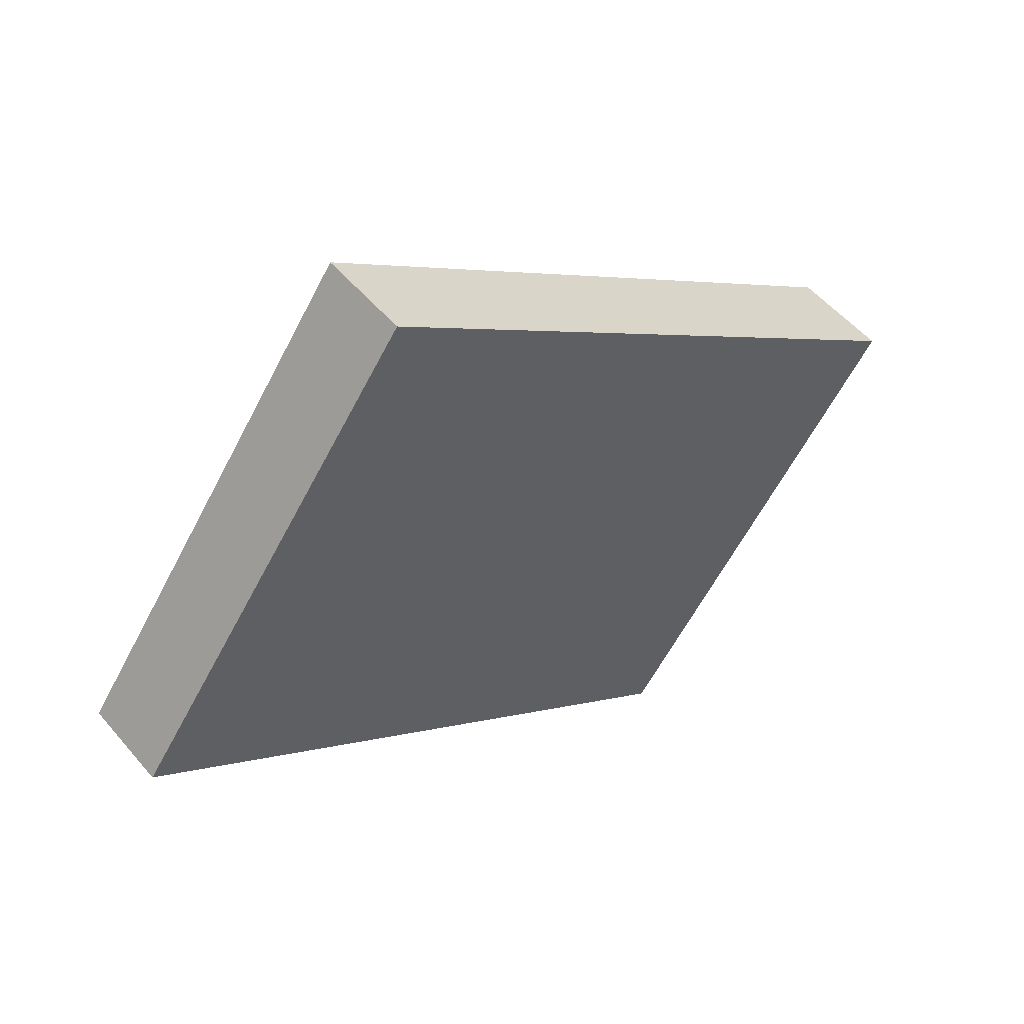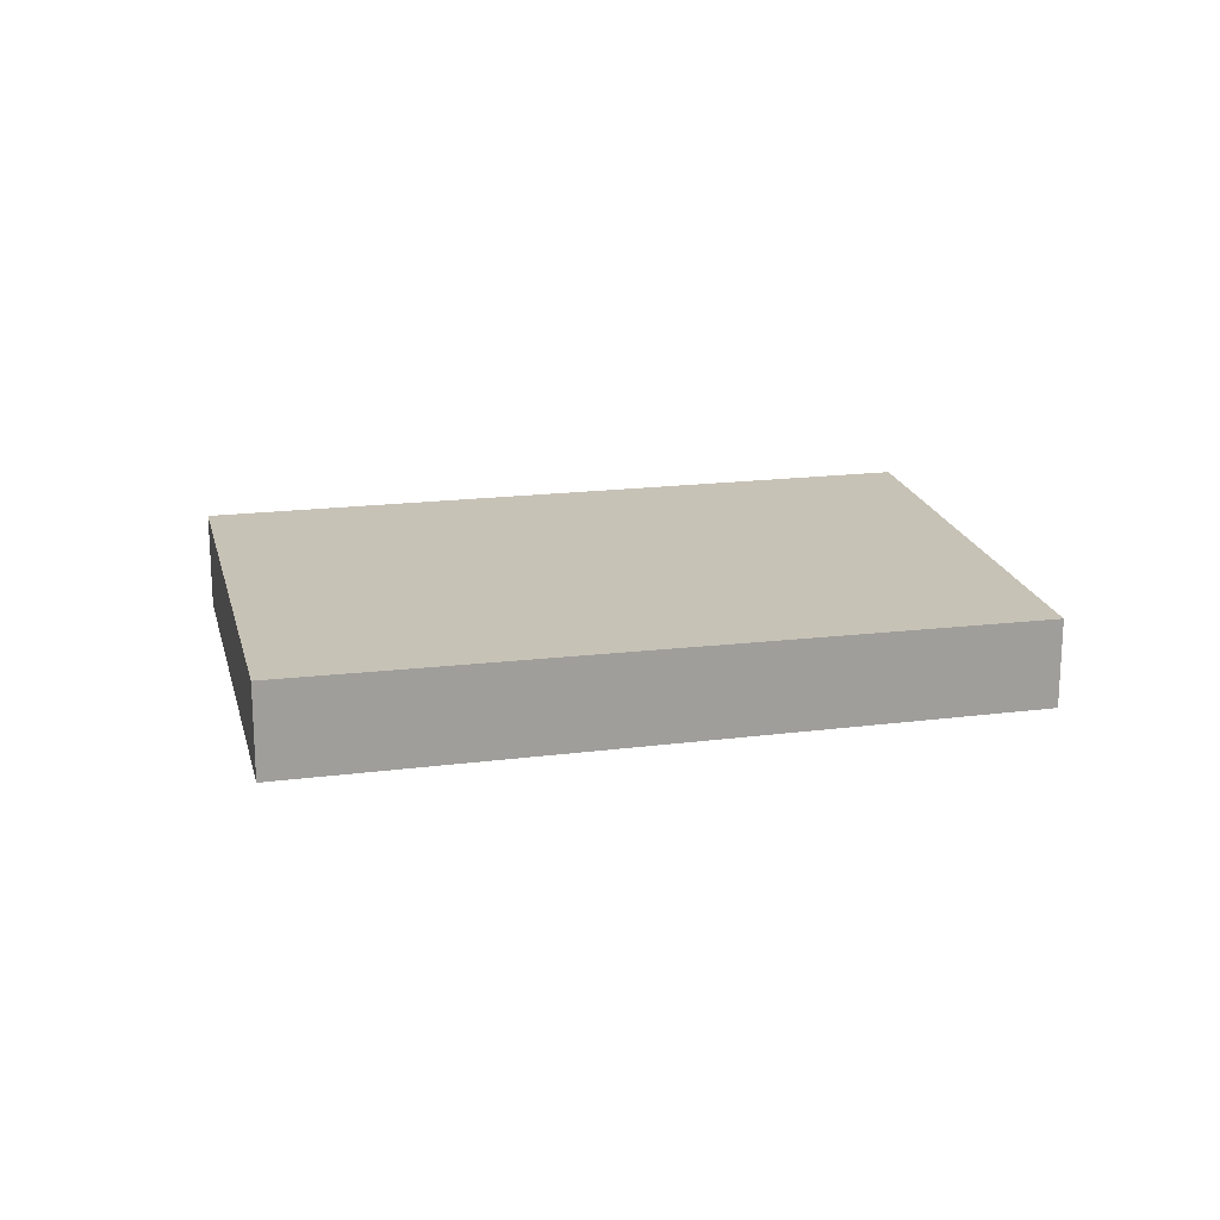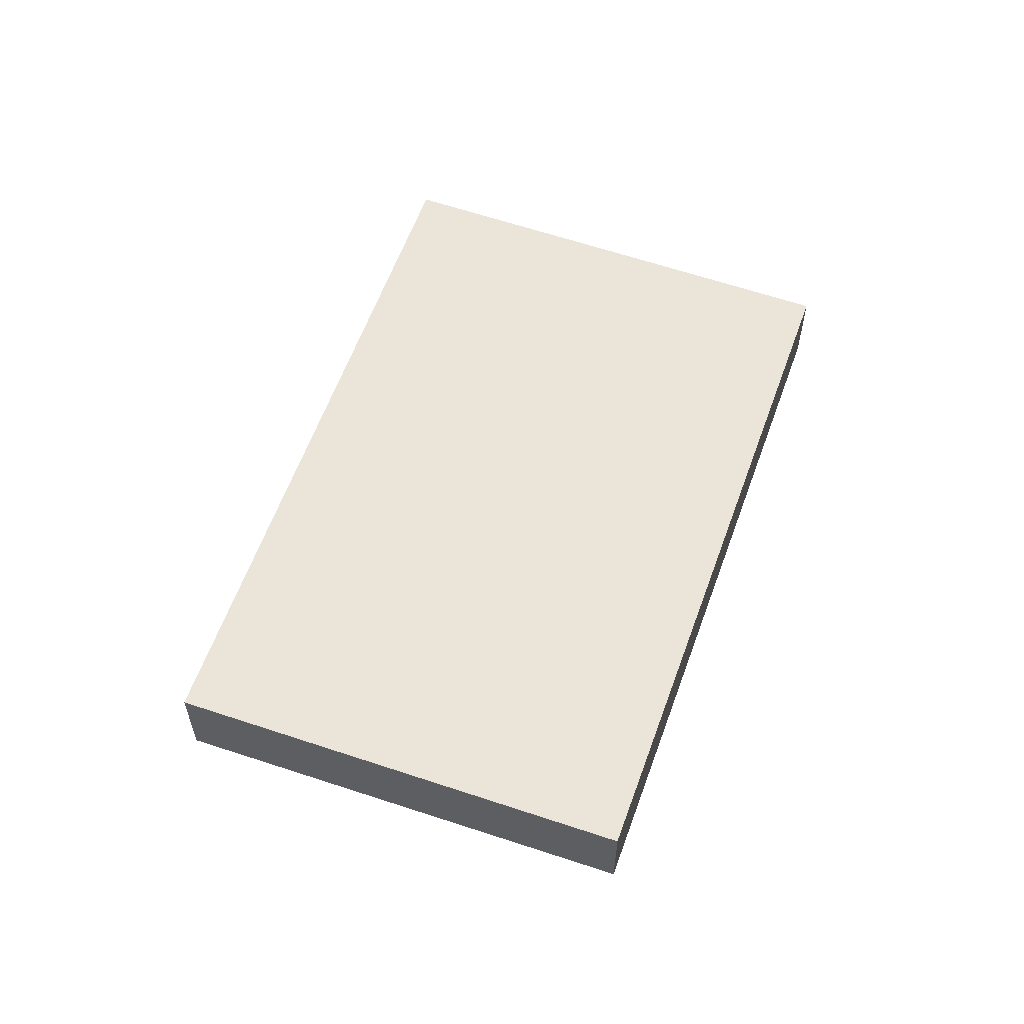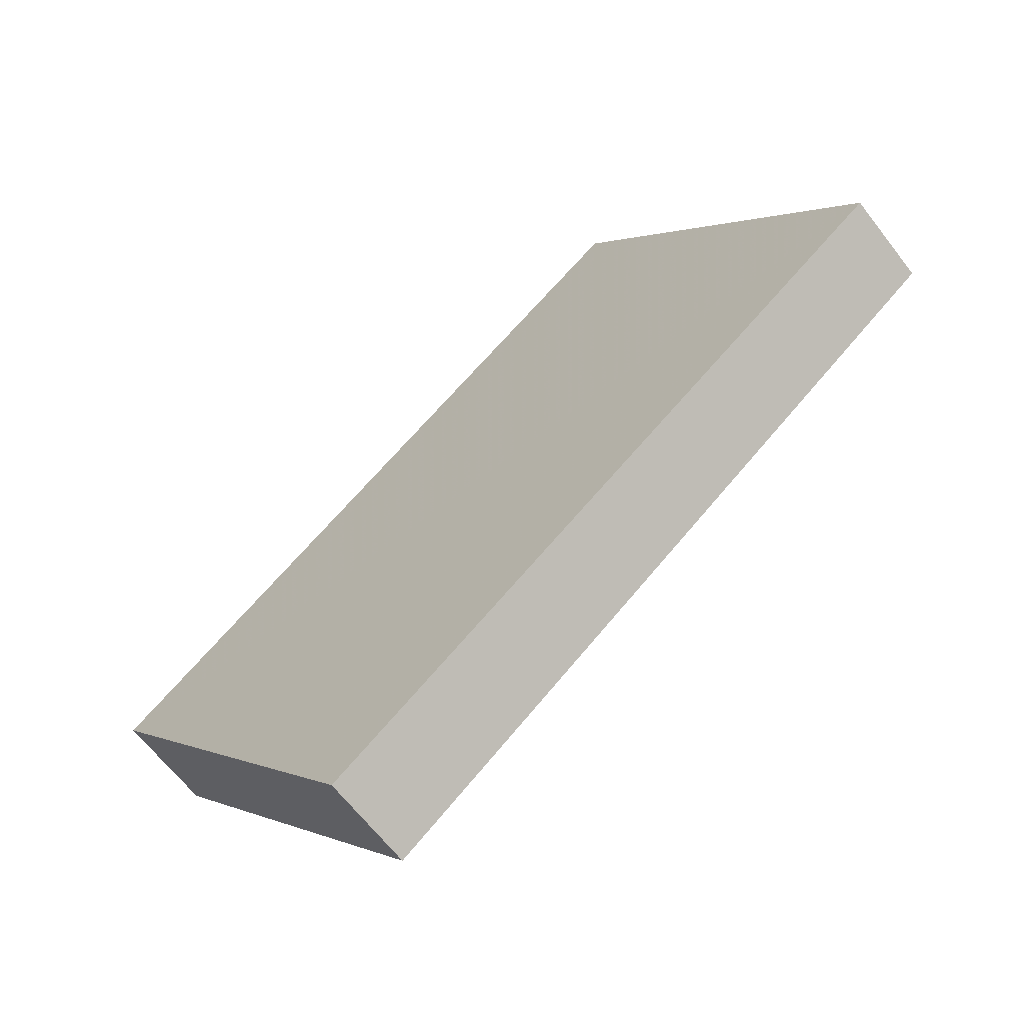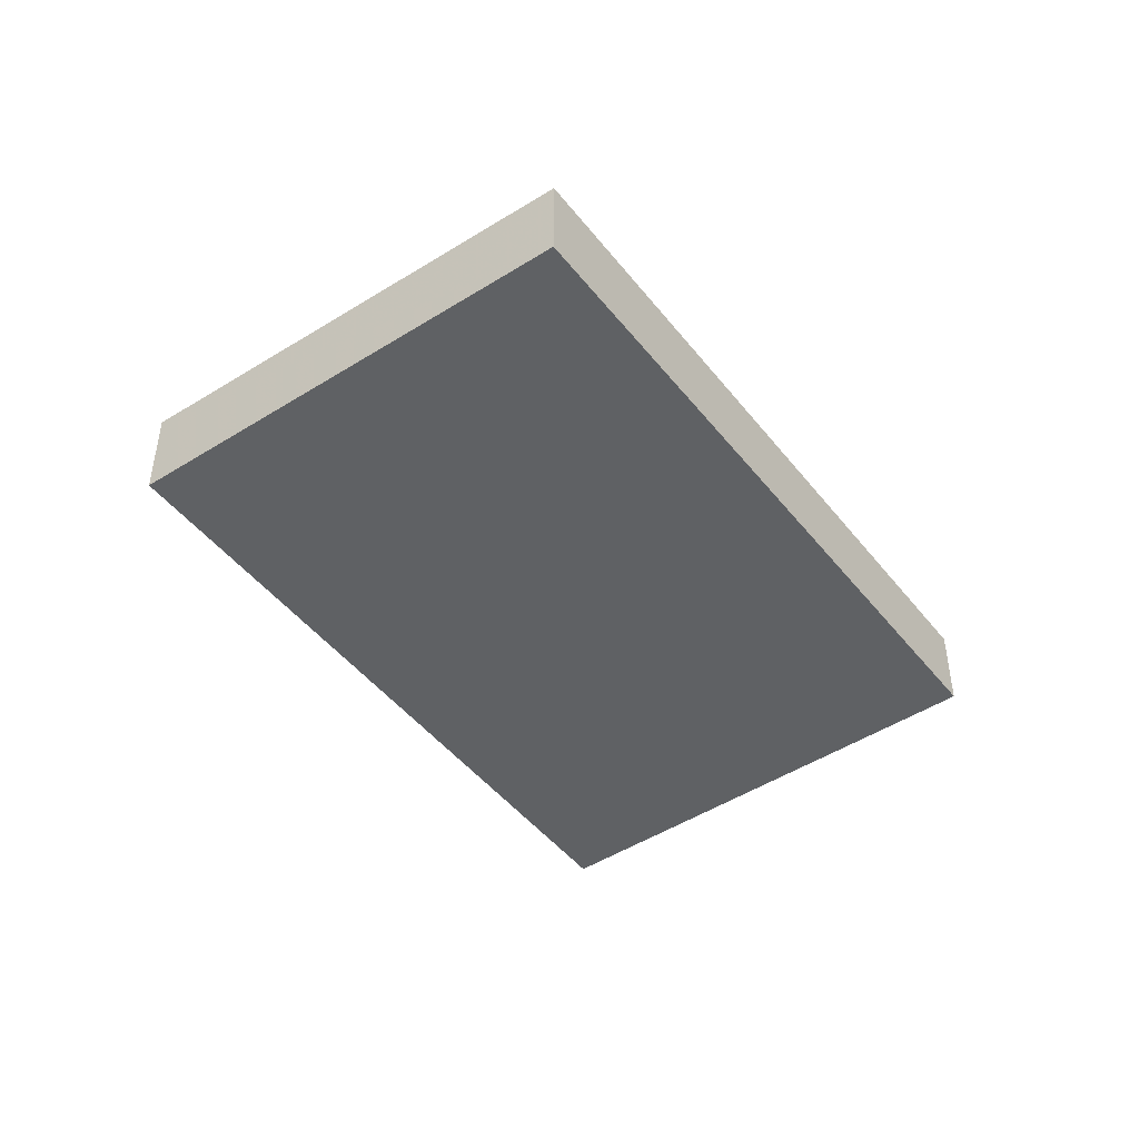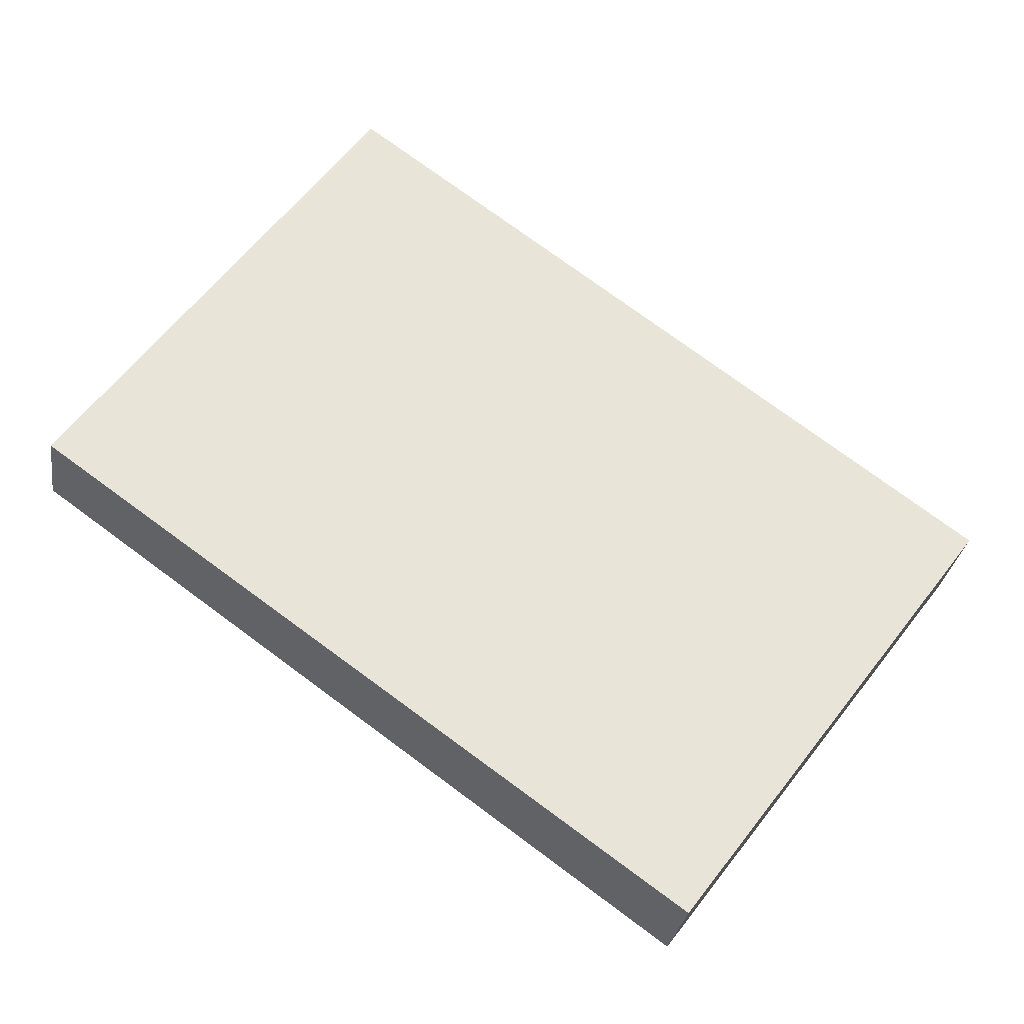
<metadata>
{"format":"obj","ext":"obj","renderer":"f3d","projection":"perspective","resolution":1024,"background":"white","views":[{"elev":52.7,"azim":141.0,"up":"+Y"},{"elev":19.3,"azim":23.5,"up":"+Z"},{"elev":58.9,"azim":-34.3,"up":"+Z"},{"elev":-64.7,"azim":37.6,"up":"+Y"},{"elev":-46.7,"azim":-18.1,"up":"+Z"},{"elev":-28.5,"azim":171.7,"up":"+Y"}]}
</metadata>
<code>
v -2481 -292.6 -0.3805
v -2482 -291 -0.3946
v -2480 -289.2 -0.368
v -2479 -290.8 -0.354
v -2482 -291 -0.3946
v -2481 -292.6 -0.3805
v -2481 -292.6 5.551e-17
v -2482 -291 0
v -2480 -289.2 -0.368
v -2482 -291 -0.3946
v -2482 -291 0
v -2480 -289.2 5.551e-17
v -2479 -290.8 -0.354
v -2480 -289.2 -0.368
v -2480 -289.2 5.551e-17
v -2479 -290.8 -5.551e-17
v -2481 -292.6 -0.3805
v -2479 -290.8 -0.354
v -2479 -290.8 -5.551e-17
v -2481 -292.6 5.551e-17
v -2481 -292.6 0
v -2482 -291 0
v -2480 -289.2 0
v -2479 -290.8 0
f 2 3 4 1
f 6 7 8 5
f 10 11 12 9
f 14 15 16 13
f 18 19 20 17
f 22 23 24 21

</code>
